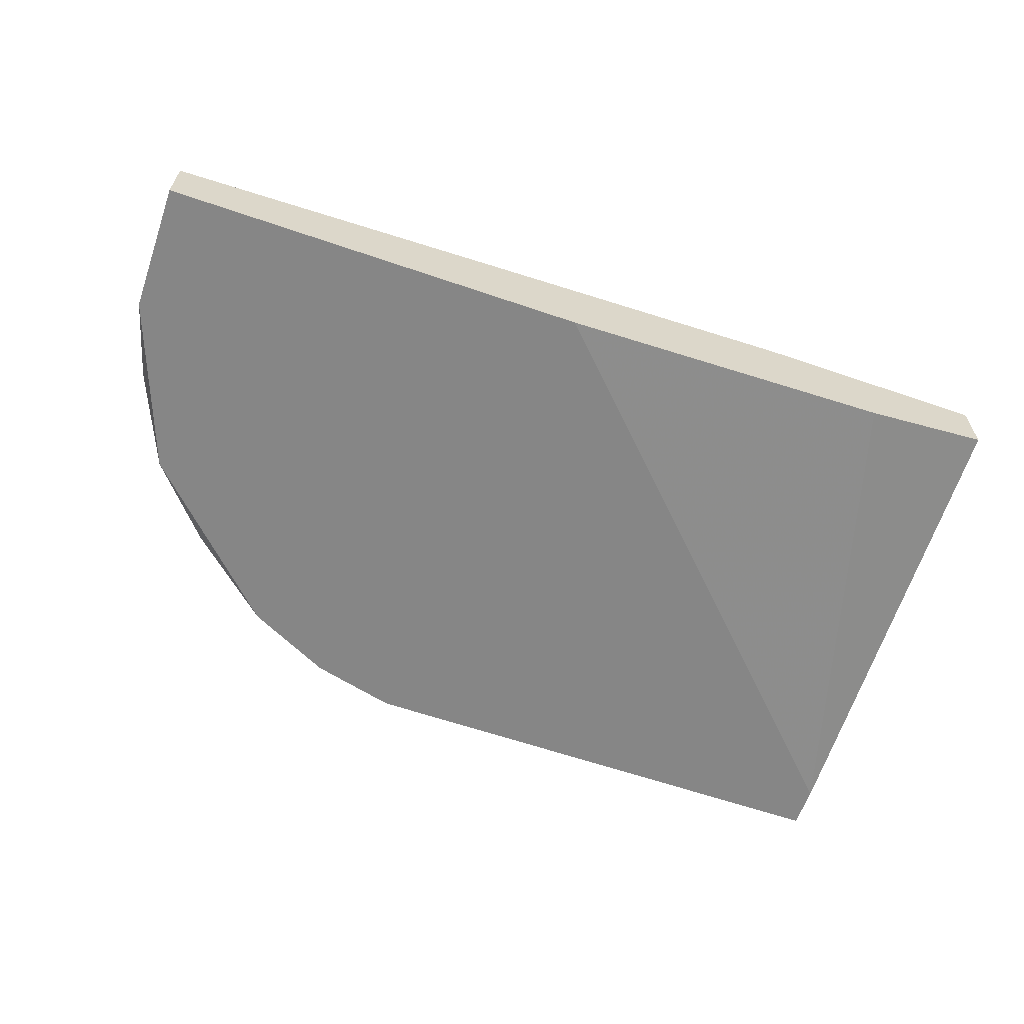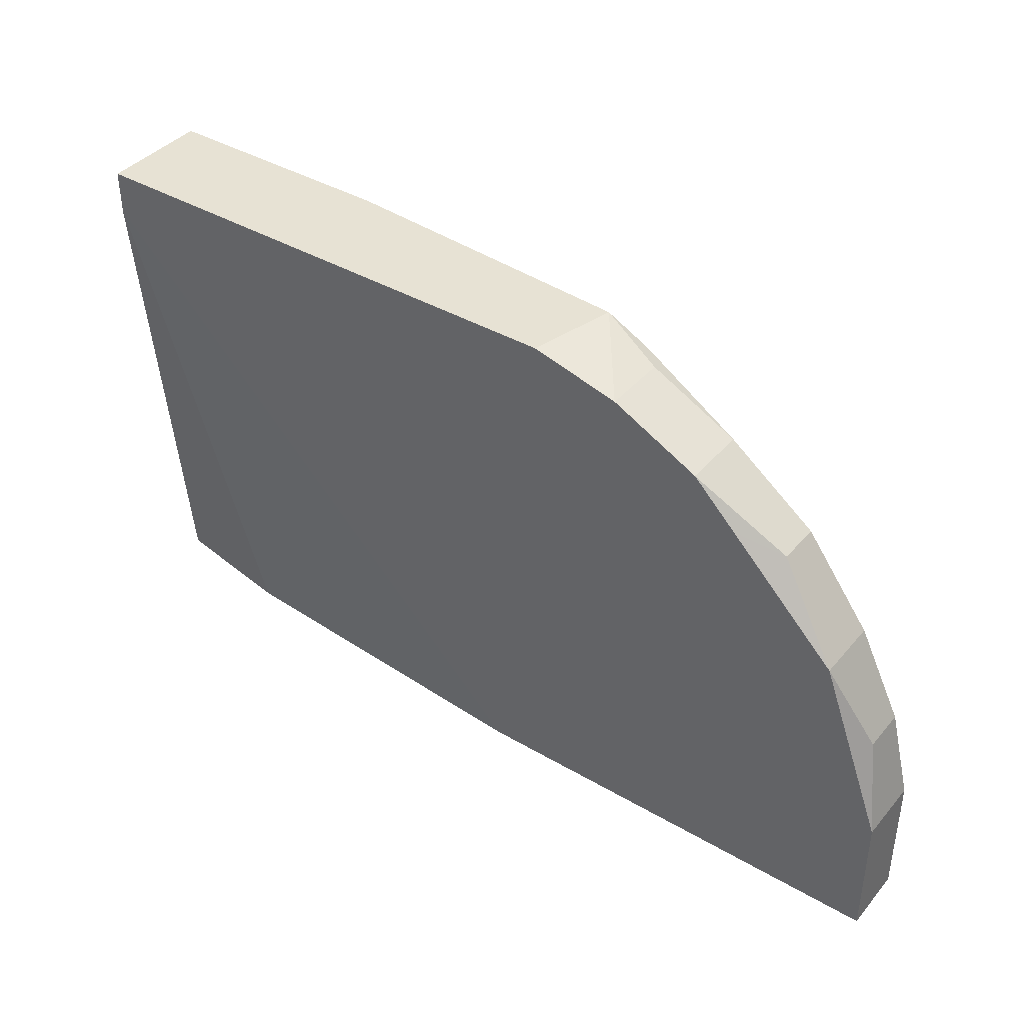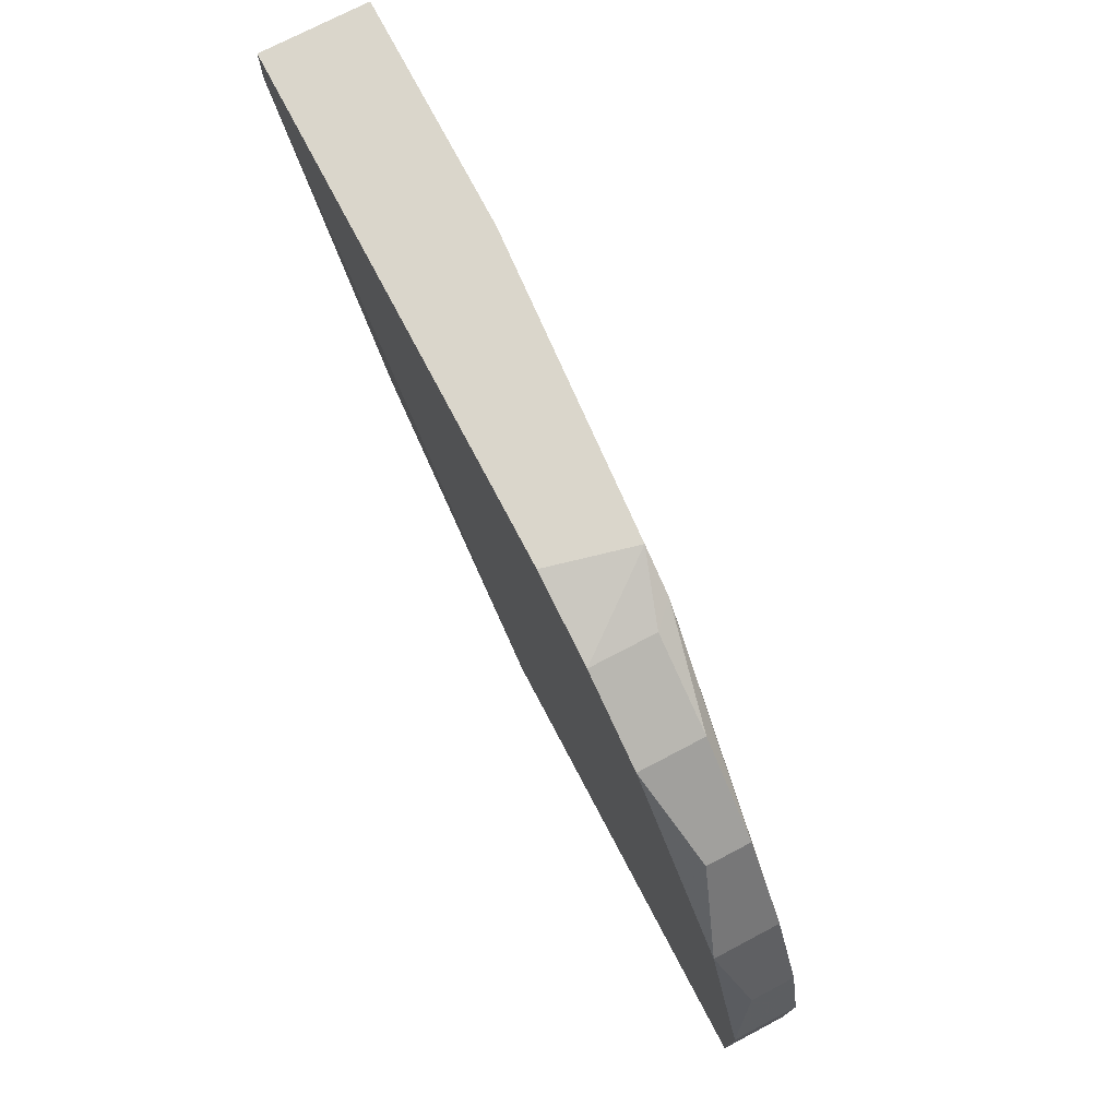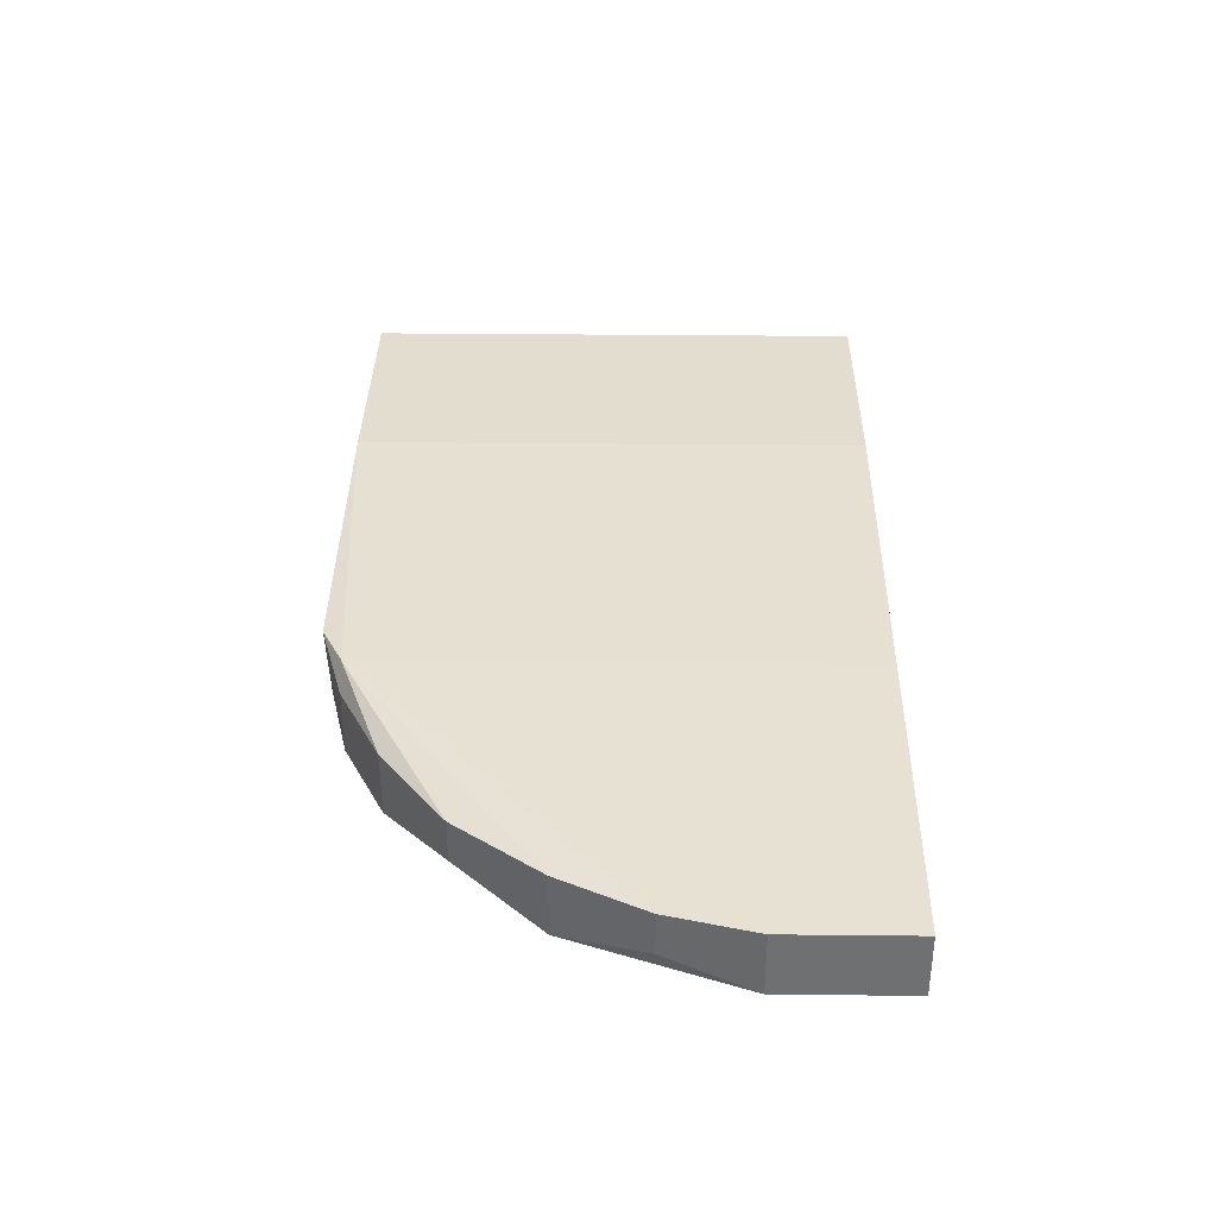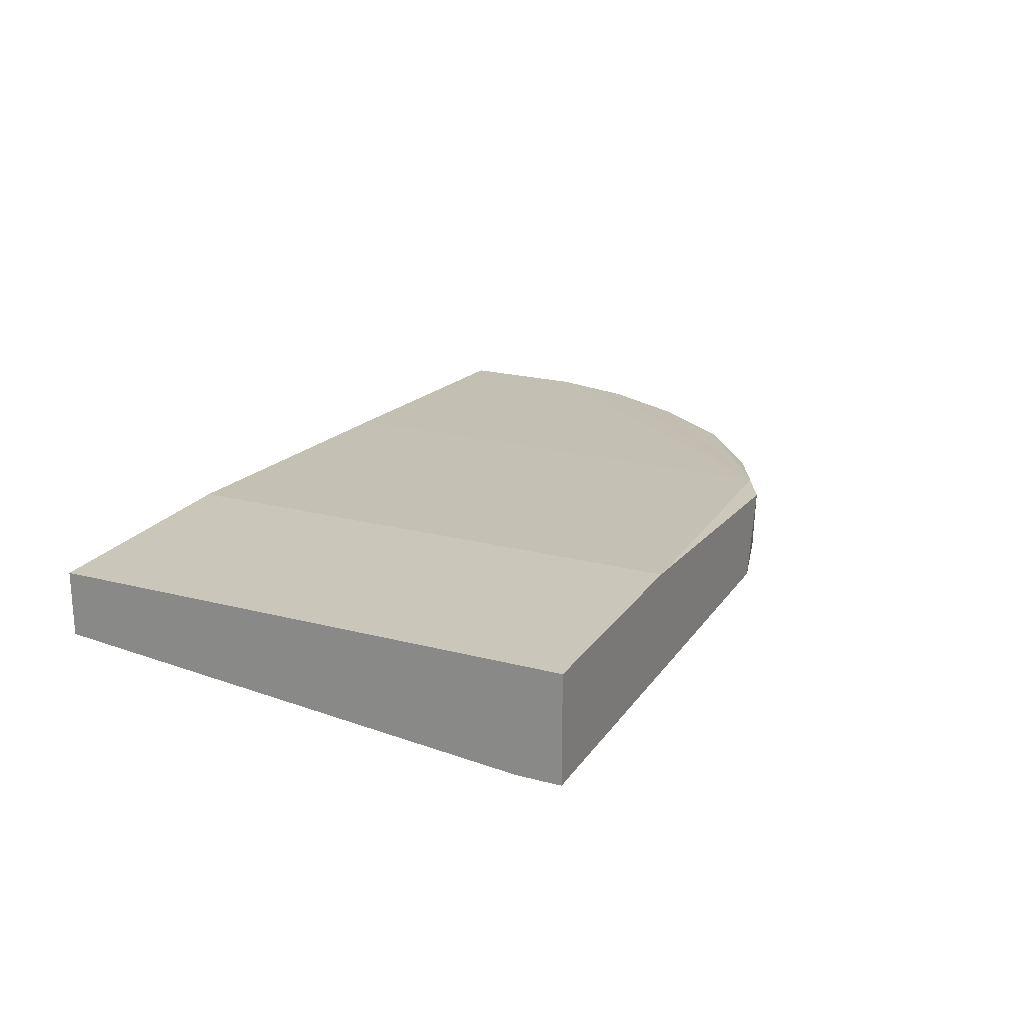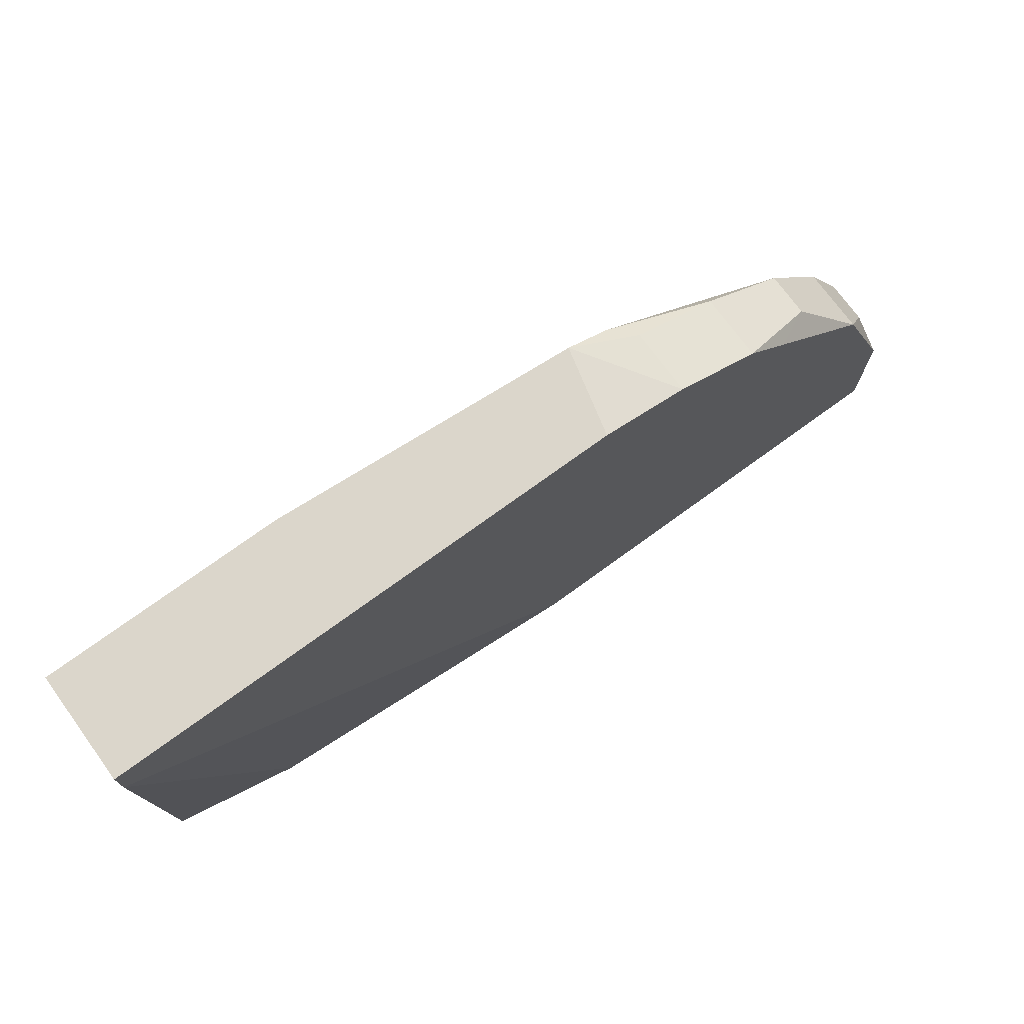
<metadata>
{"format":"obj","ext":"obj","renderer":"f3d","projection":"perspective","resolution":1024,"background":"white","views":[{"elev":-62.0,"azim":160.8,"up":"+Y"},{"elev":39.9,"azim":36.0,"up":"+Z"},{"elev":74.1,"azim":62.3,"up":"+Z"},{"elev":35.0,"azim":90.8,"up":"+Y"},{"elev":21.2,"azim":-65.0,"up":"+Y"},{"elev":73.6,"azim":-36.1,"up":"+Z"}]}
</metadata>
<code>
v 0.02999 0.01039 0.04495
v 0.04768 0.002537 0.03513
v 0.03393 0.01039 -0.002185
v 0.03393 0.01039 0.04298
v 0.04374 0.002537 0.03905
v 0.04374 0.008427 0.03905
v 0.06143 0.004502 0.01746
v 0.06143 0.008427 0.01746
v 0.0575 0.002537 0.0253
v 0.0575 0.008427 0.0253
v 0.0359 0.002537 0.04298
v 0.0359 0.008427 0.04298
v 0.02803 0.002537 0.04495
v -0.007302 0.004502 -0.002185
v 0.0634 0.002537 0.009598
v 0.0634 0.002537 -0.002185
v 0.0634 0.008427 0.009598
v 0.0634 0.008427 -0.002185
v 0.02411 0.002537 -0.002185
v 0.002516 0.01236 0.04495
v 0.002516 0.01236 -0.002185
v -0.01909 0.002537 0.04102
v -0.01909 0.002537 0.04495
v -0.01909 0.006465 -0.002185
v -0.01909 0.01236 0.04495
v -0.01909 0.01236 -0.002185
v 0.05161 0.004502 0.03316
v 0.05161 0.008427 0.03316
f 1 11 12
f 26 24 25
f 24 26 18
f 25 24 23
f 24 18 16
f 2 23 16
f 24 16 19
f 16 23 19
f 26 25 21
f 18 26 21
f 23 2 13
f 25 23 13
f 21 25 20
f 4 21 20
f 25 13 20
f 24 19 14
f 2 16 15
f 16 18 15
f 2 15 9
f 4 10 8
f 10 9 8
f 23 24 22
f 19 23 22
f 24 14 22
f 14 19 22
f 4 20 1
f 20 13 1
f 13 2 11
f 1 13 11
f 10 4 28
f 4 6 28
f 9 10 28
f 18 4 17
f 15 18 17
f 8 15 17
f 4 8 17
f 4 18 3
f 18 21 3
f 21 4 3
f 6 11 5
f 11 2 5
f 28 6 5
f 28 5 27
f 2 9 27
f 9 28 27
f 5 2 27
f 9 15 7
f 15 8 7
f 8 9 7
f 6 4 12
f 4 1 12
f 11 6 12

</code>
